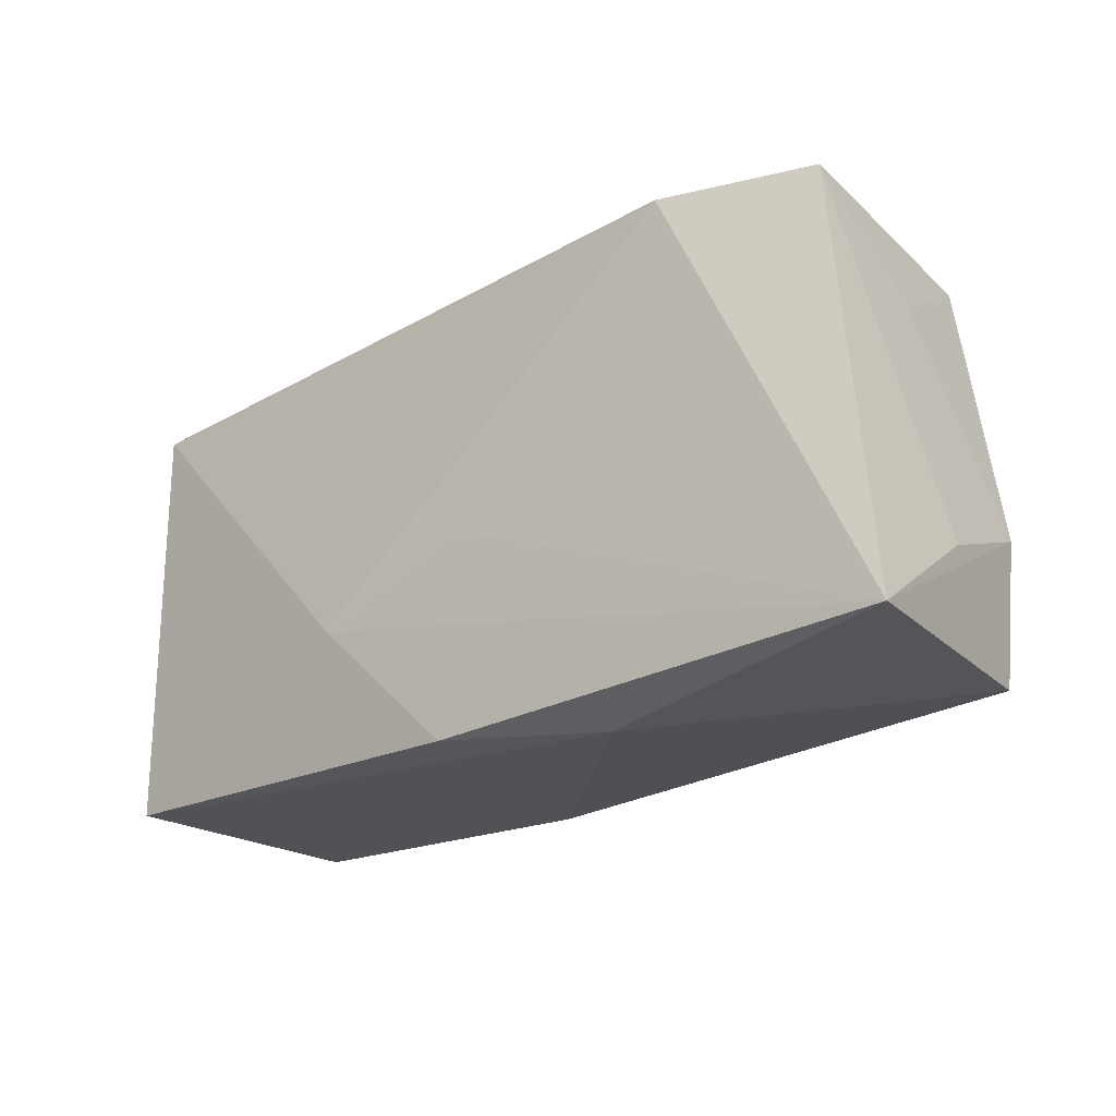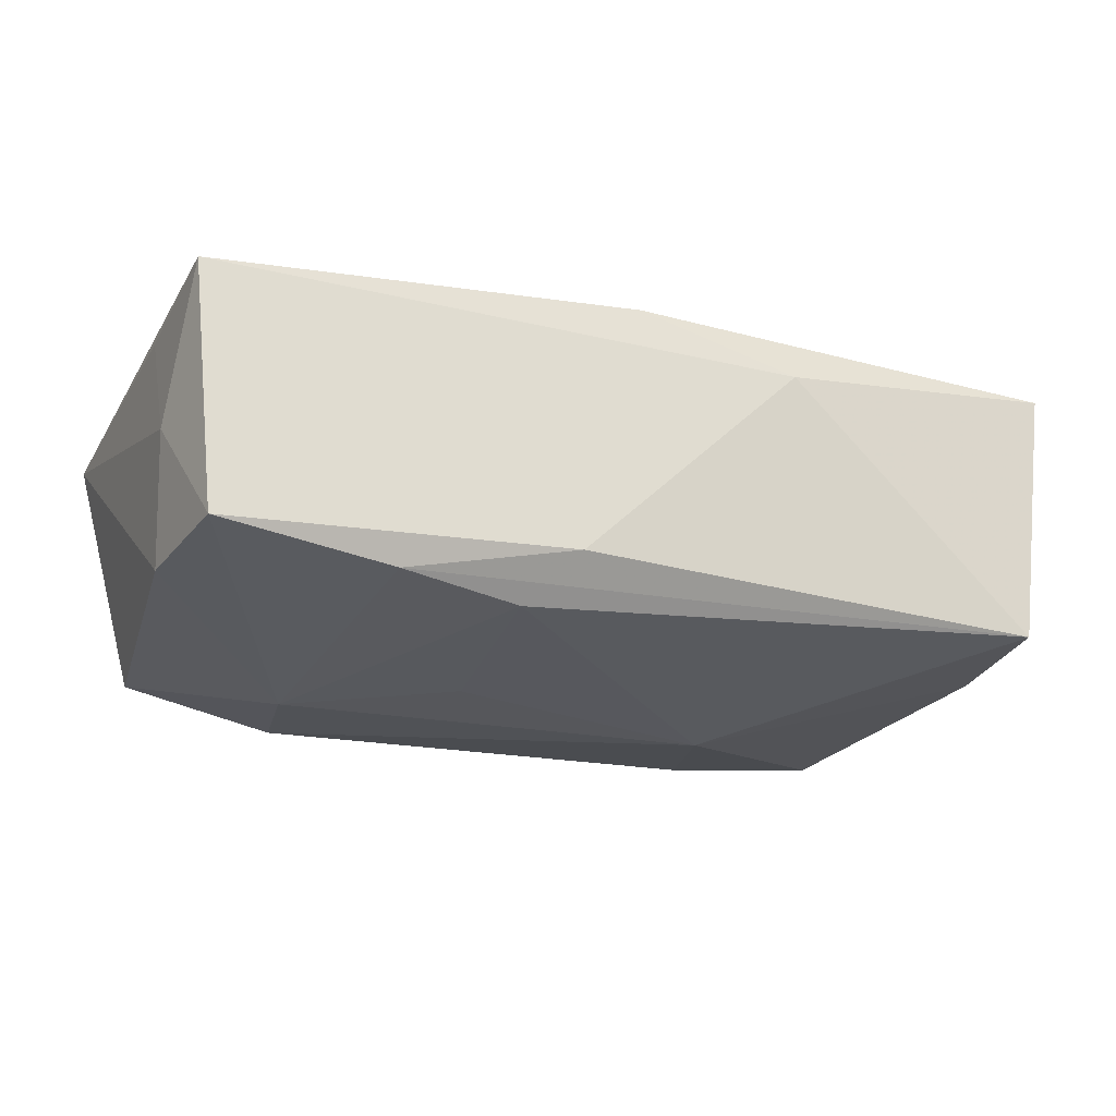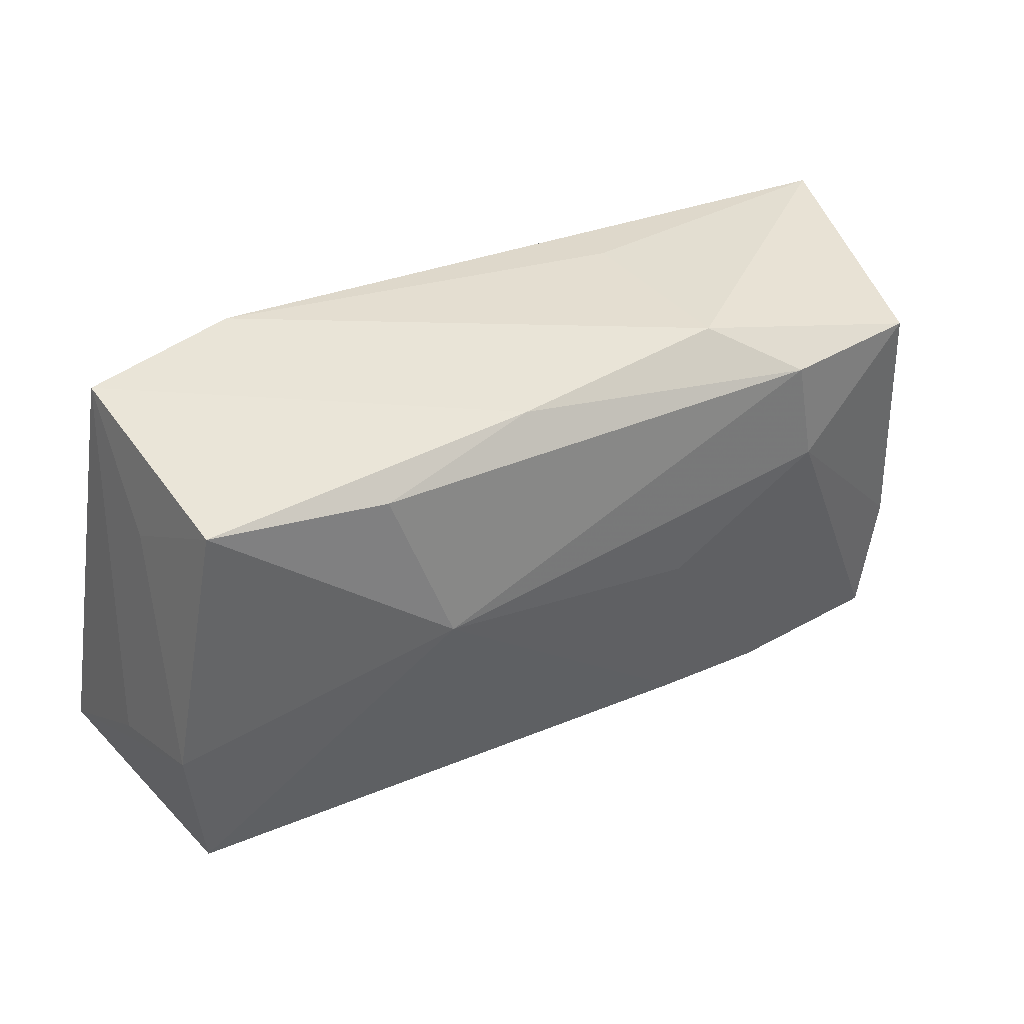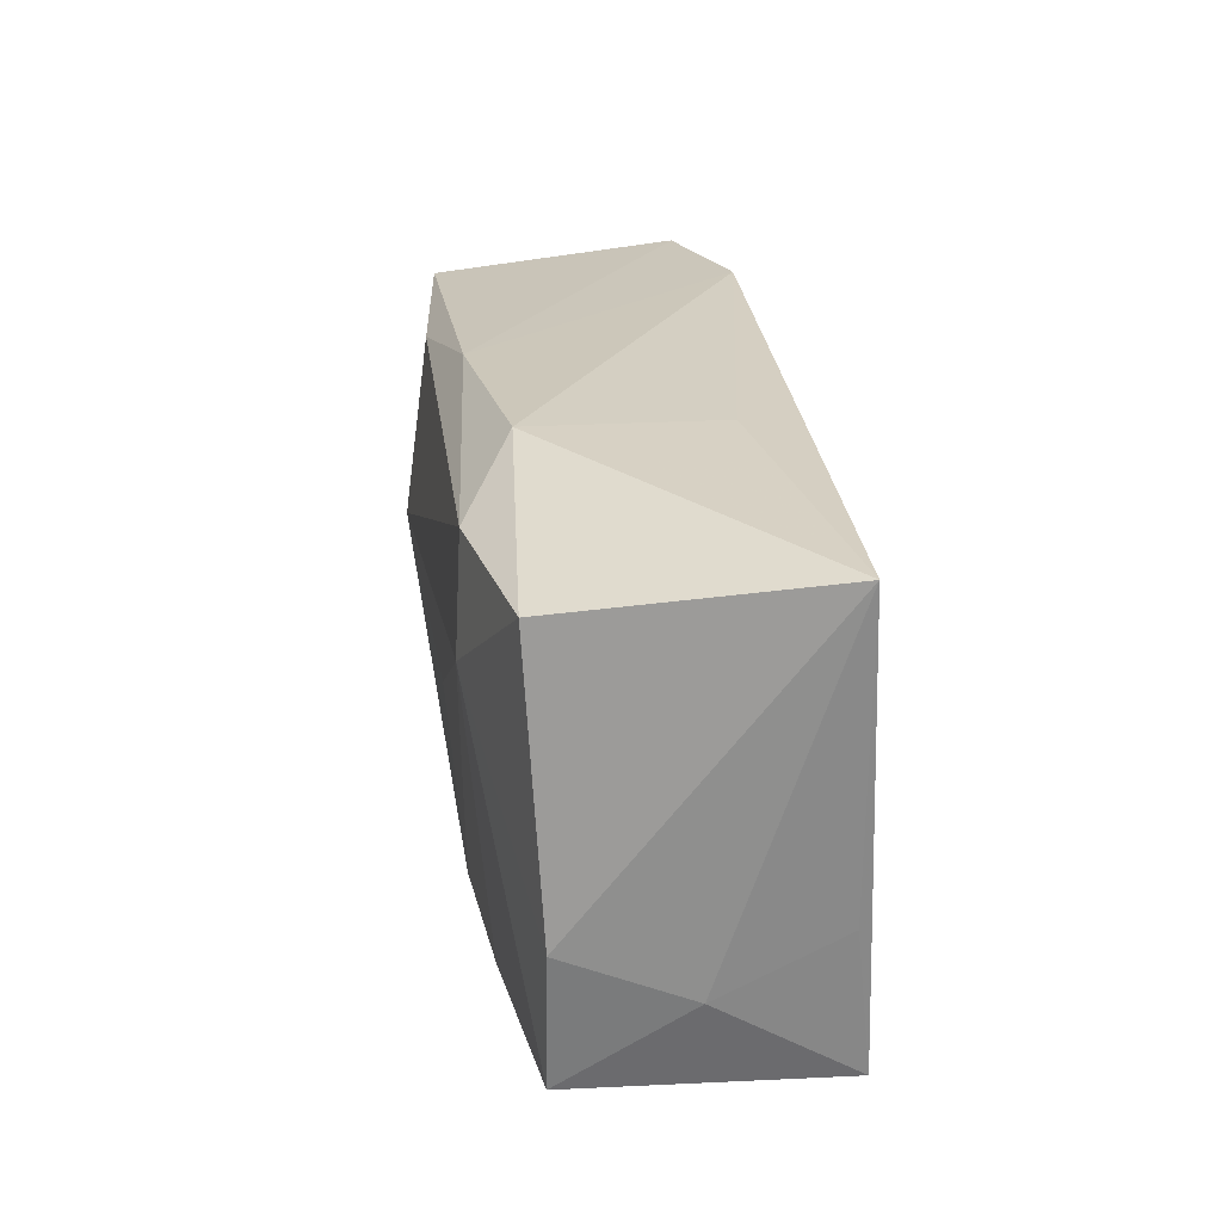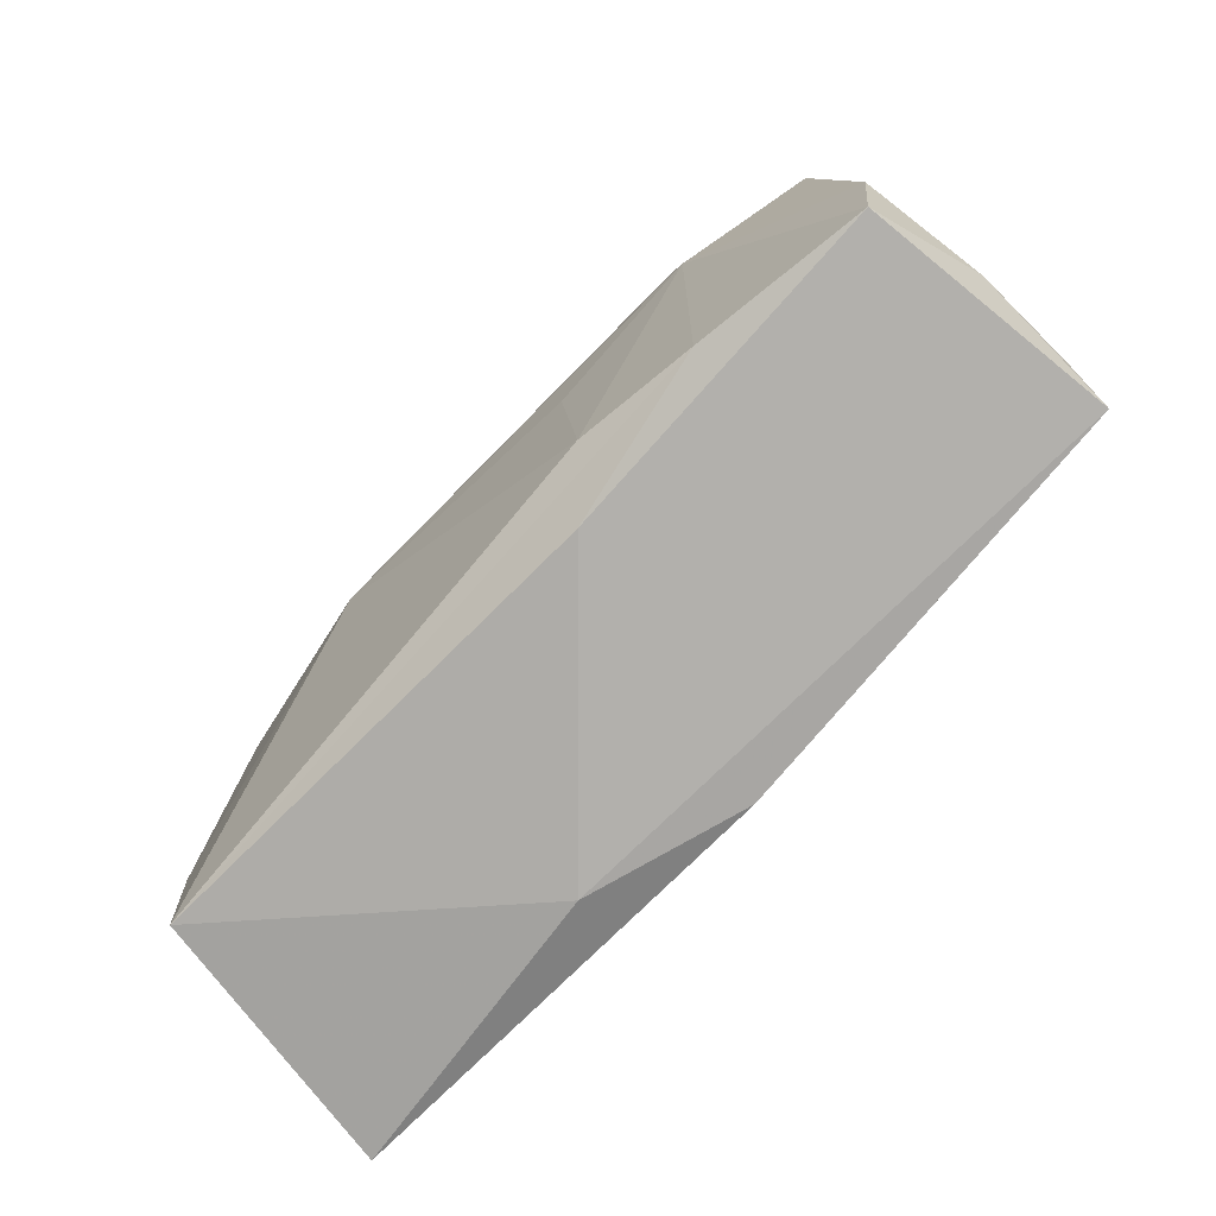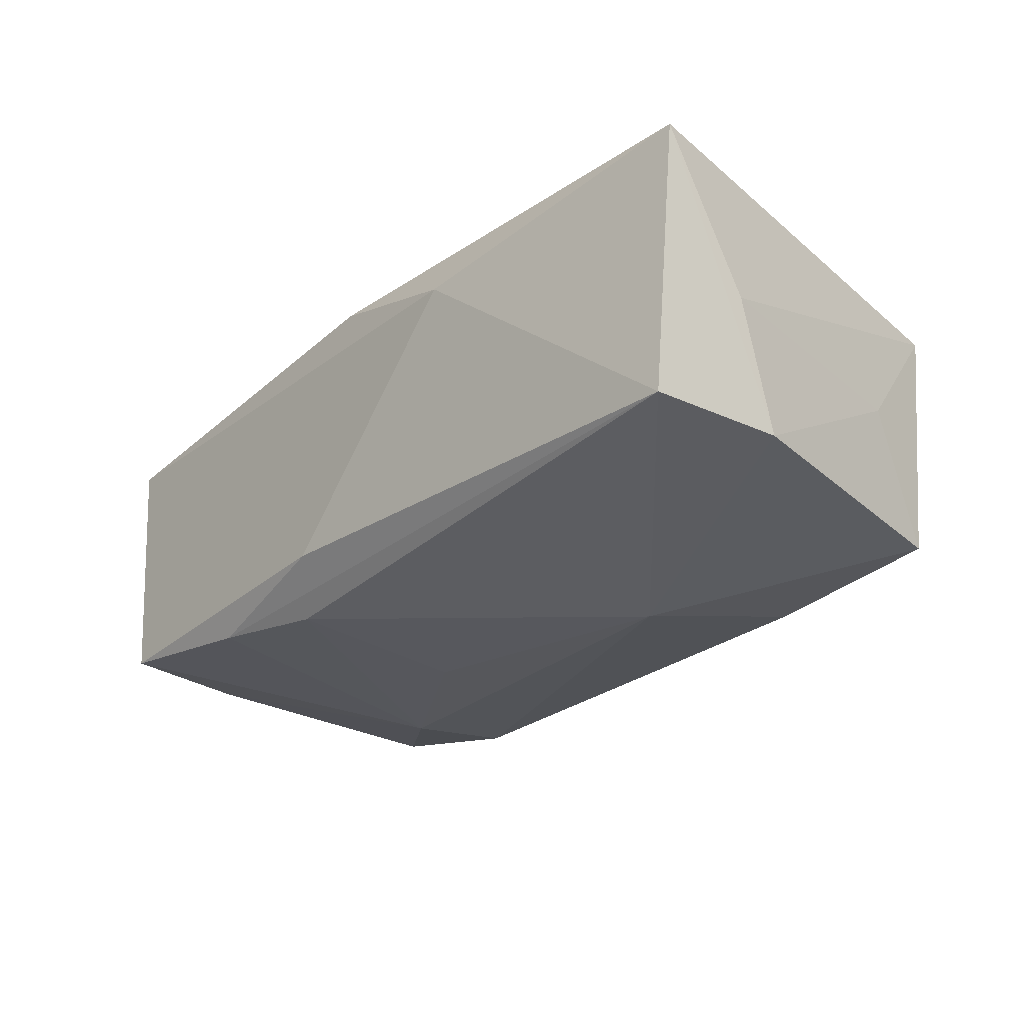
<metadata>
{"format":"obj","ext":"obj","renderer":"f3d","projection":"perspective","resolution":1024,"background":"white","views":[{"elev":-22.5,"azim":38.4,"up":"+Y"},{"elev":-24.4,"azim":-21.8,"up":"+Z"},{"elev":38.9,"azim":148.7,"up":"+Y"},{"elev":24.2,"azim":-99.6,"up":"+Y"},{"elev":-77.0,"azim":-135.0,"up":"+Y"},{"elev":-25.8,"azim":48.6,"up":"+Z"}]}
</metadata>
<code>
v 0.005141 0.02016 -0.01129
v -0.03853 -0.006686 0.009396
v 0.04001 -0.01813 0.01405
v -0.009121 -0.0006323 -0.01493
v 0.03476 0.02022 0.01069
v -0.03699 -0.007541 -0.01118
v 0.02101 0.02105 0.0133
v -0.01299 -0.008082 0.01405
v 0.03583 0.01191 0.0001893
v 0.001452 -0.002744 0.01405
v -0.03545 -0.01915 -0.0111
v -0.02033 -0.01844 -0.01267
v 0.03919 -0.009666 0.001381
v -0.009778 -0.0168 -0.01355
v 0.03405 0.01841 -0.01073
v 0.01348 -0.02101 0.009712
v -0.0004338 -0.02001 0.01378
v -0.02149 0.01677 -0.01458
v -0.01433 0.02105 -0.009999
v 0.01484 0.003544 -0.01536
v 0.03827 -0.005578 -0.0095
v -0.0229 0.007542 -0.01521
v -0.005814 -0.02033 -0.009505
v -0.03478 0.01588 -0.01235
v -0.03776 -0.01894 0.01085
v -0.01389 0.02049 0.005993
v 0.01913 0.01733 -0.01291
v -0.03988 0.01906 0.009169
v 0.0371 -0.01763 -0.00942
v -0.03822 -0.01153 -0.0008115
f 7 28 8
f 25 30 11
f 8 28 25
f 8 3 10
f 10 7 8
f 3 7 10
f 19 24 28
f 6 30 28
f 28 24 6
f 11 30 6
f 6 22 11
f 24 22 6
f 16 25 11
f 16 29 3
f 28 30 2
f 2 25 28
f 30 25 2
f 20 29 14
f 20 27 15
f 28 7 26
f 26 19 28
f 7 19 26
f 17 16 3
f 25 16 17
f 17 3 8
f 8 25 17
f 23 16 11
f 29 16 23
f 4 22 20
f 20 14 4
f 4 14 22
f 24 19 18
f 18 22 24
f 20 22 18
f 18 27 20
f 5 7 3
f 3 29 21
f 21 29 20
f 20 15 21
f 1 15 27
f 1 18 19
f 27 18 1
f 1 5 15
f 1 19 7
f 7 5 1
f 12 14 29
f 29 23 12
f 12 23 11
f 11 22 12
f 22 14 12
f 13 5 3
f 3 21 13
f 15 5 9
f 9 21 15
f 5 13 9
f 9 13 21

</code>
